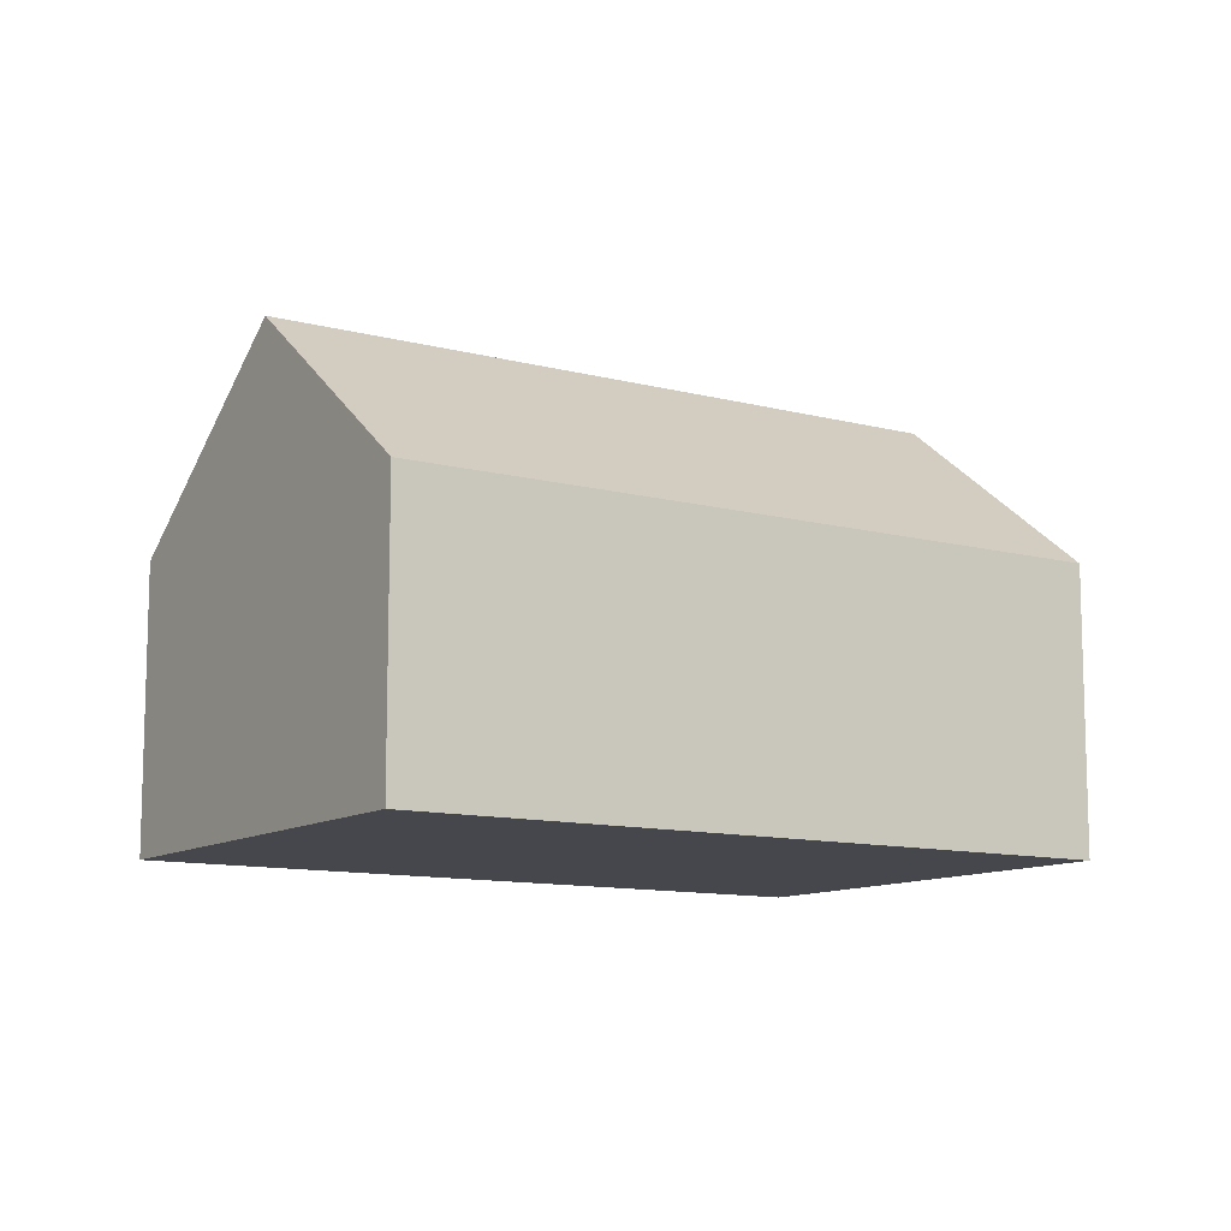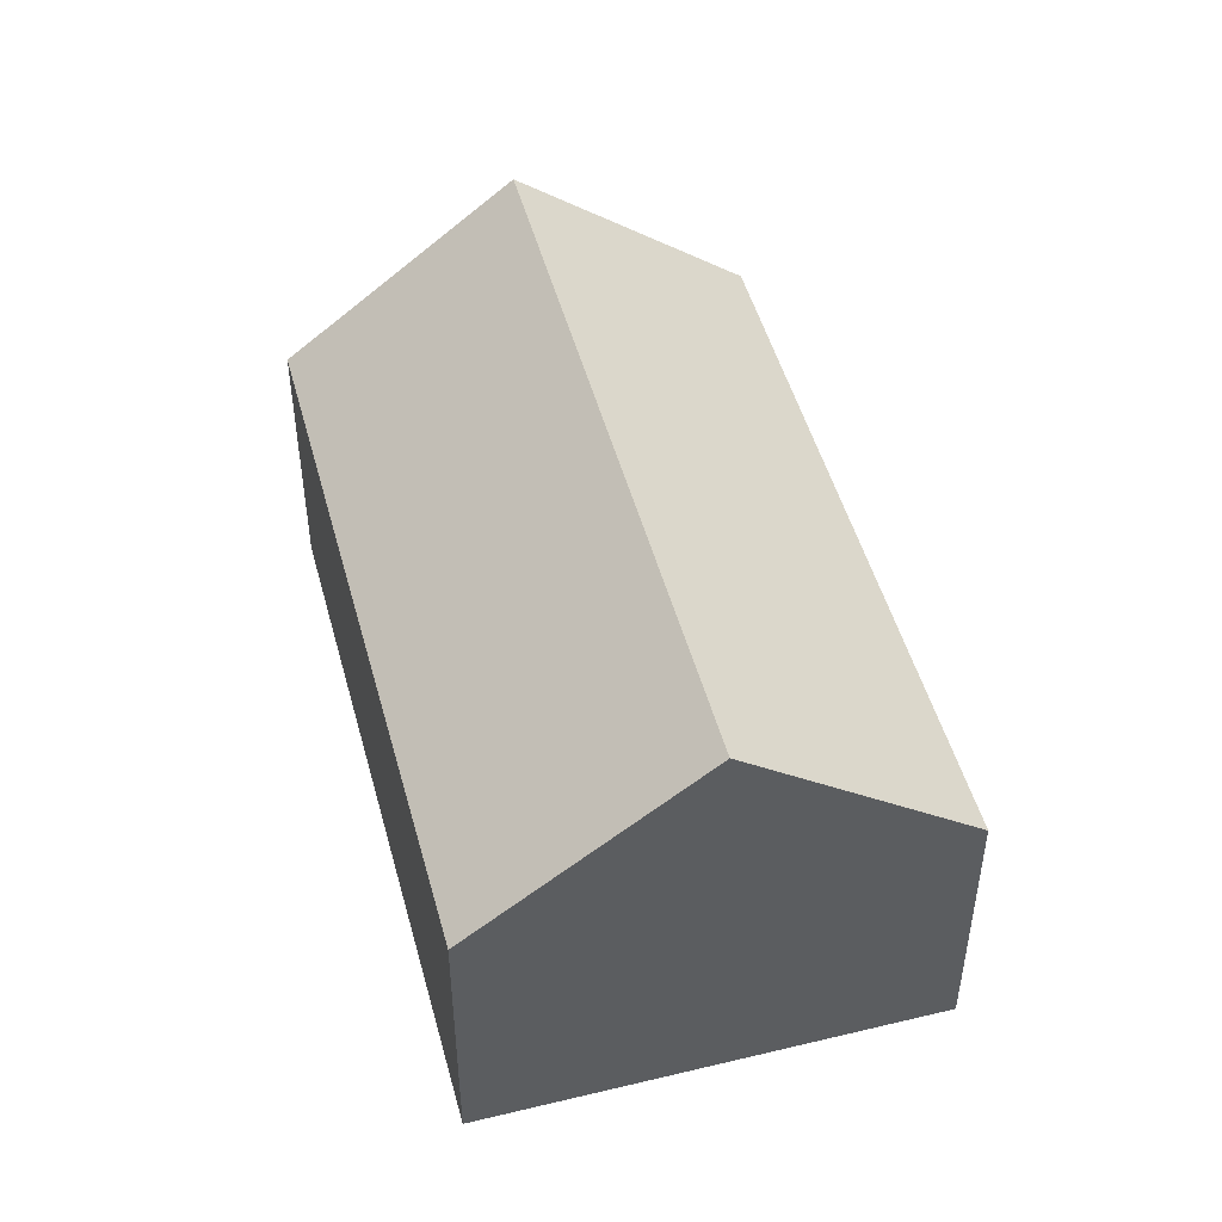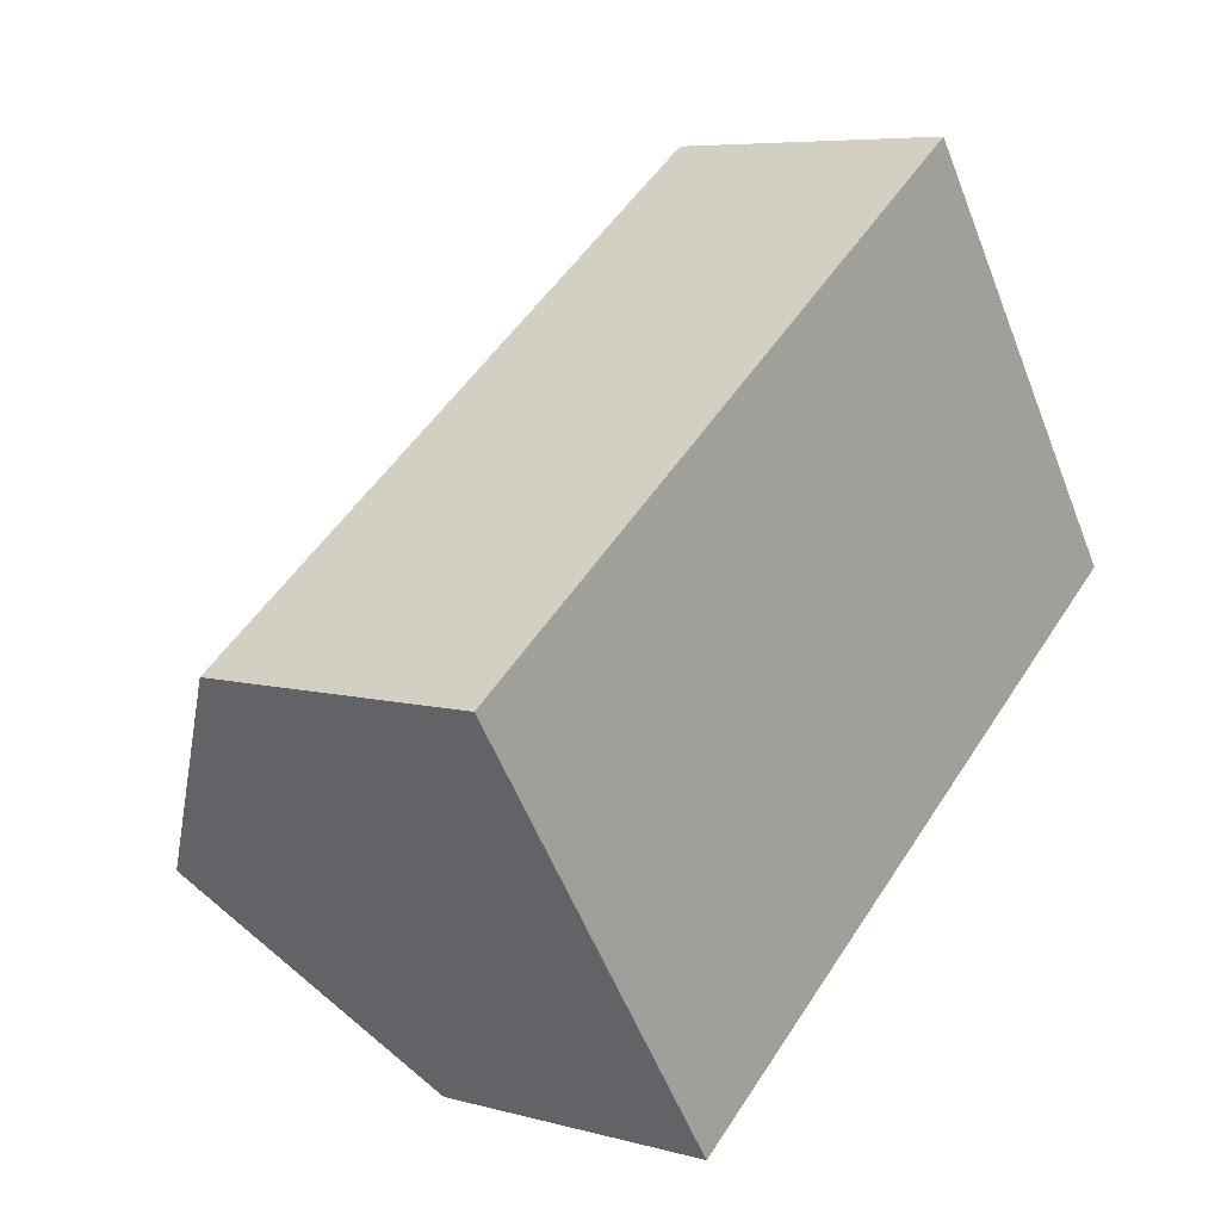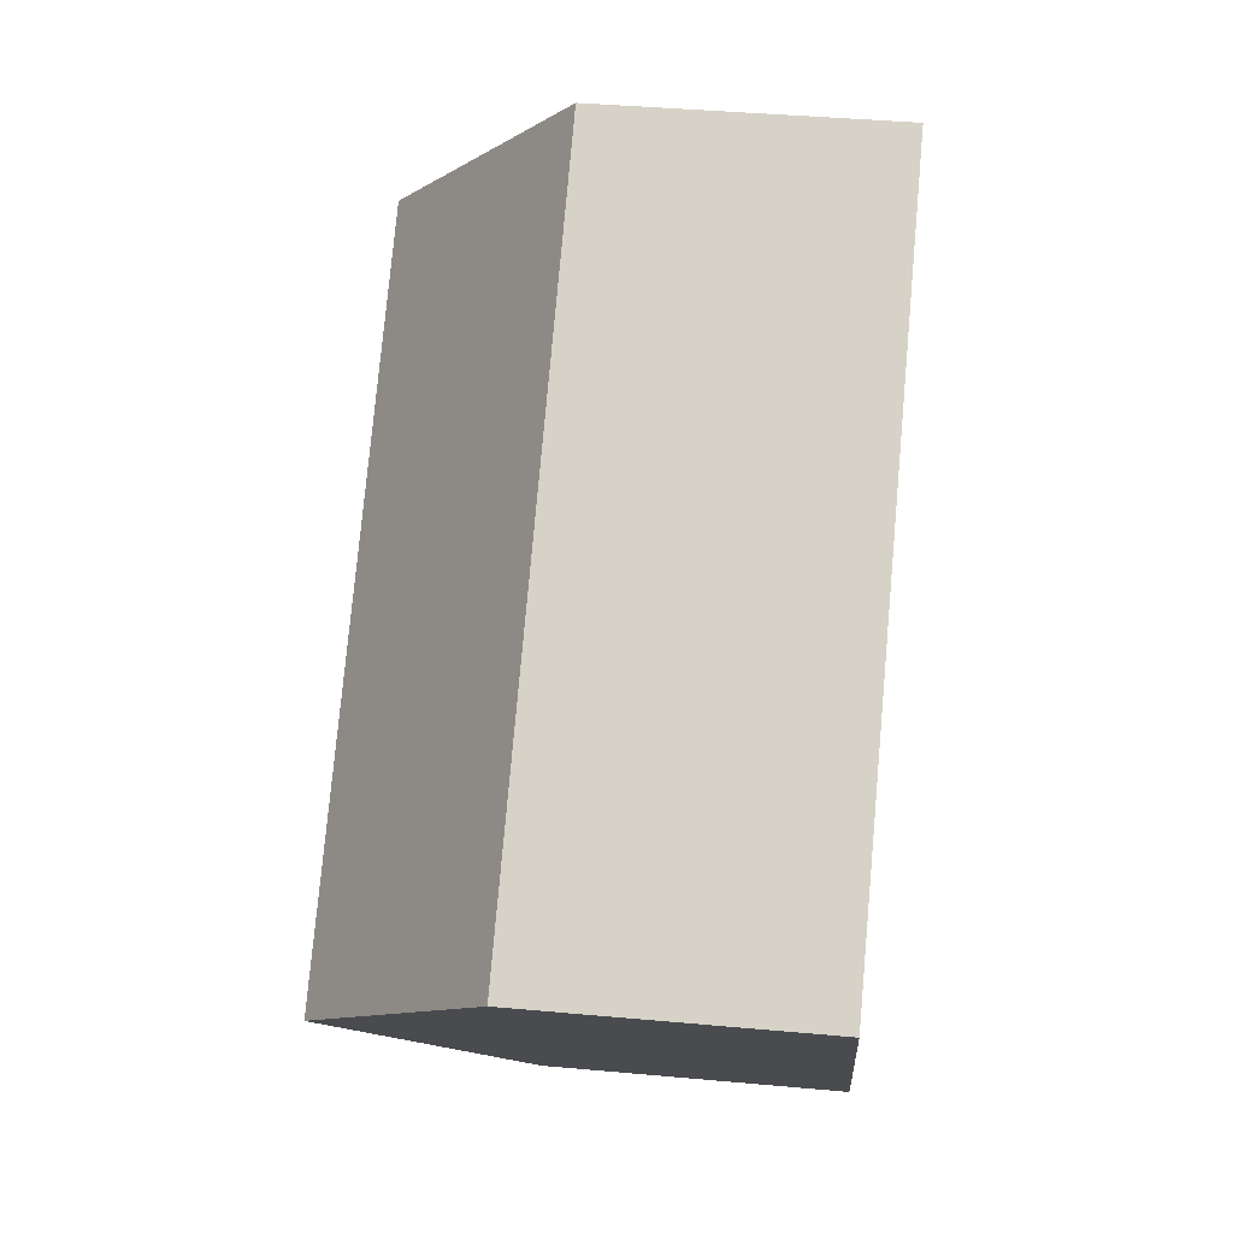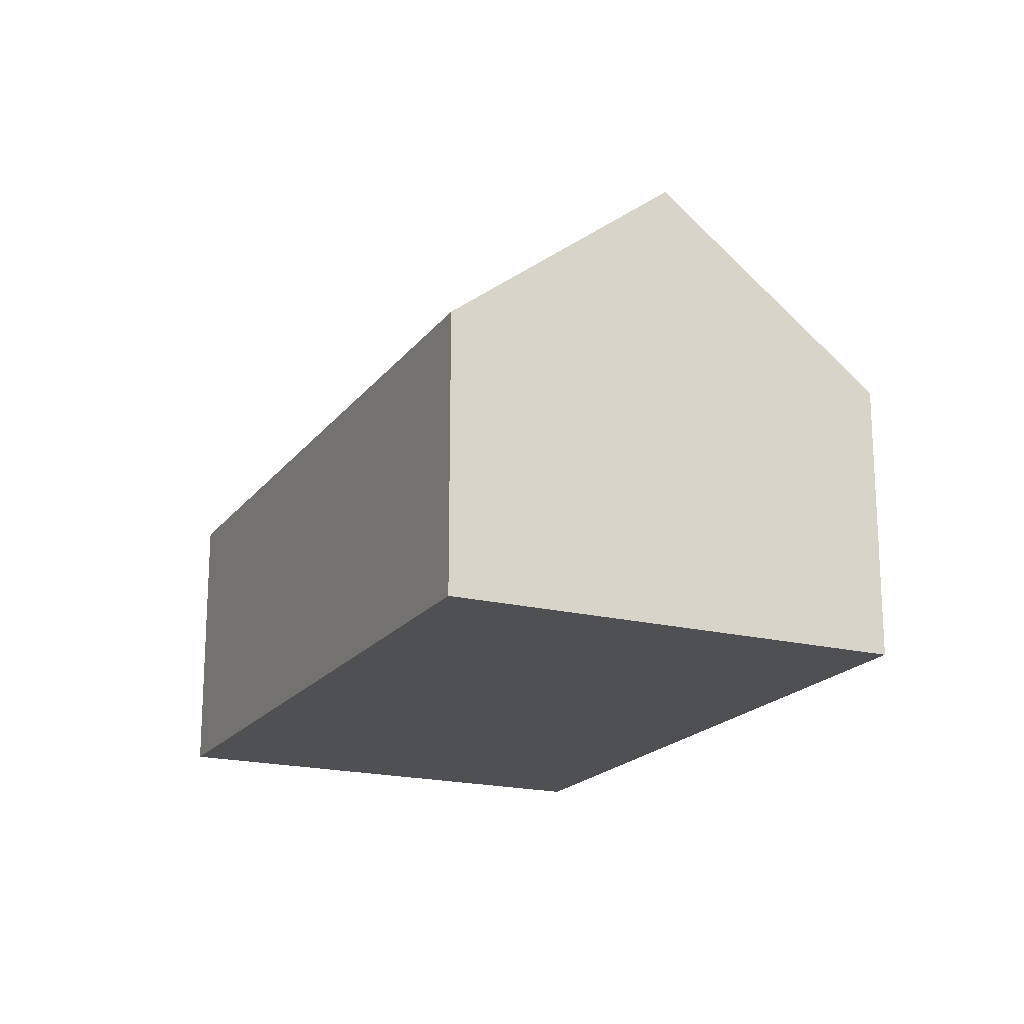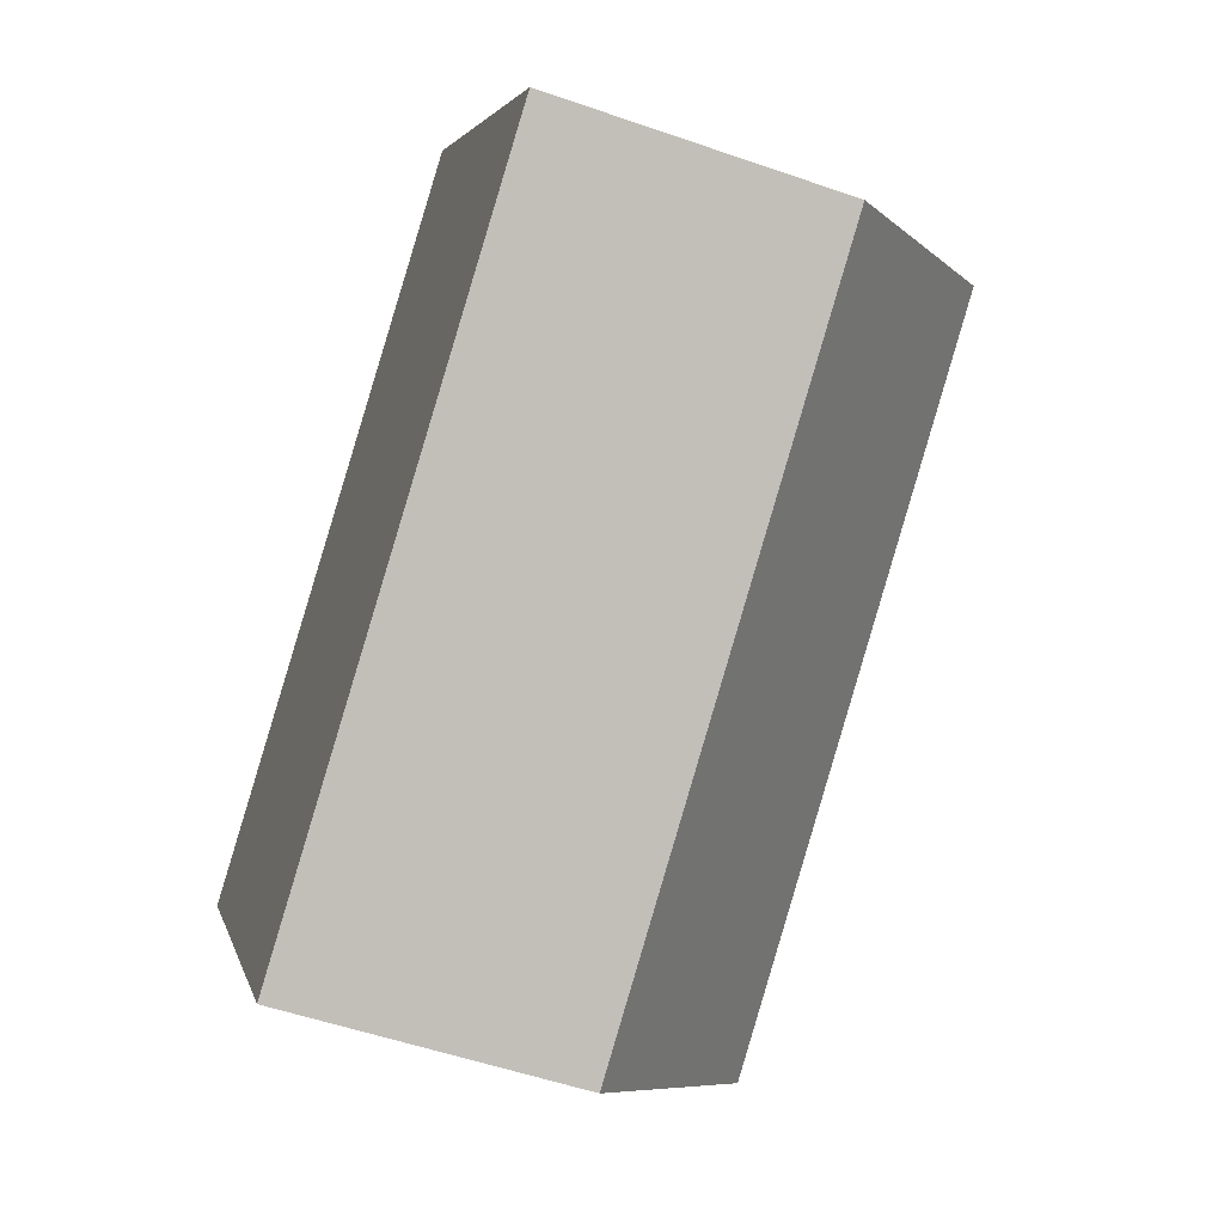
<metadata>
{"format":"obj","ext":"obj","renderer":"f3d","projection":"perspective","resolution":1024,"background":"white","views":[{"elev":-11.0,"azim":111.6,"up":"+Y"},{"elev":48.8,"azim":39.9,"up":"+Y"},{"elev":6.6,"azim":-51.1,"up":"+Z"},{"elev":41.0,"azim":-83.7,"up":"+Z"},{"elev":-19.0,"azim":29.6,"up":"+Y"},{"elev":-53.4,"azim":69.6,"up":"+Z"}]}
</metadata>
<code>
v  3.538 11.88 -5.063
v  11.18 7.248 -7.18
v  7.053 7.248 -10.09
v  19.05 11.88 5.896
v  18.57 7.248 -1.957
v  22.58 7.248 0.875
v  15.54 7.27 10.89
v  0 7.219 4.42e-16
v  7.053 6.181e-16 -10.09
v  3.538 3.1e-16 -5.063
v  0 0 0
v  15.54 -6.669e-16 10.89
v  19.05 -3.61e-16 5.896
v  22.58 -5.358e-17 0.875
v  18.57 1.198e-16 -1.957
v  11.18 4.396e-16 -7.18
g defaultobject
f 1 2 3
f 2 1 4
f 2 4 5
f 5 4 6
f 7 1 8
f 1 7 4
f 9 1 3
f 1 9 8
f 8 9 10
f 8 10 11
f 8 12 7
f 12 8 11
f 12 4 7
f 4 12 6
f 6 12 13
f 6 13 14
f 14 5 6
f 5 14 15
f 5 15 2
f 2 15 16
f 2 16 3
f 3 16 9
f 11 13 12
f 13 11 14
f 14 11 15
f 15 11 16
f 16 11 10
f 16 10 9

</code>
